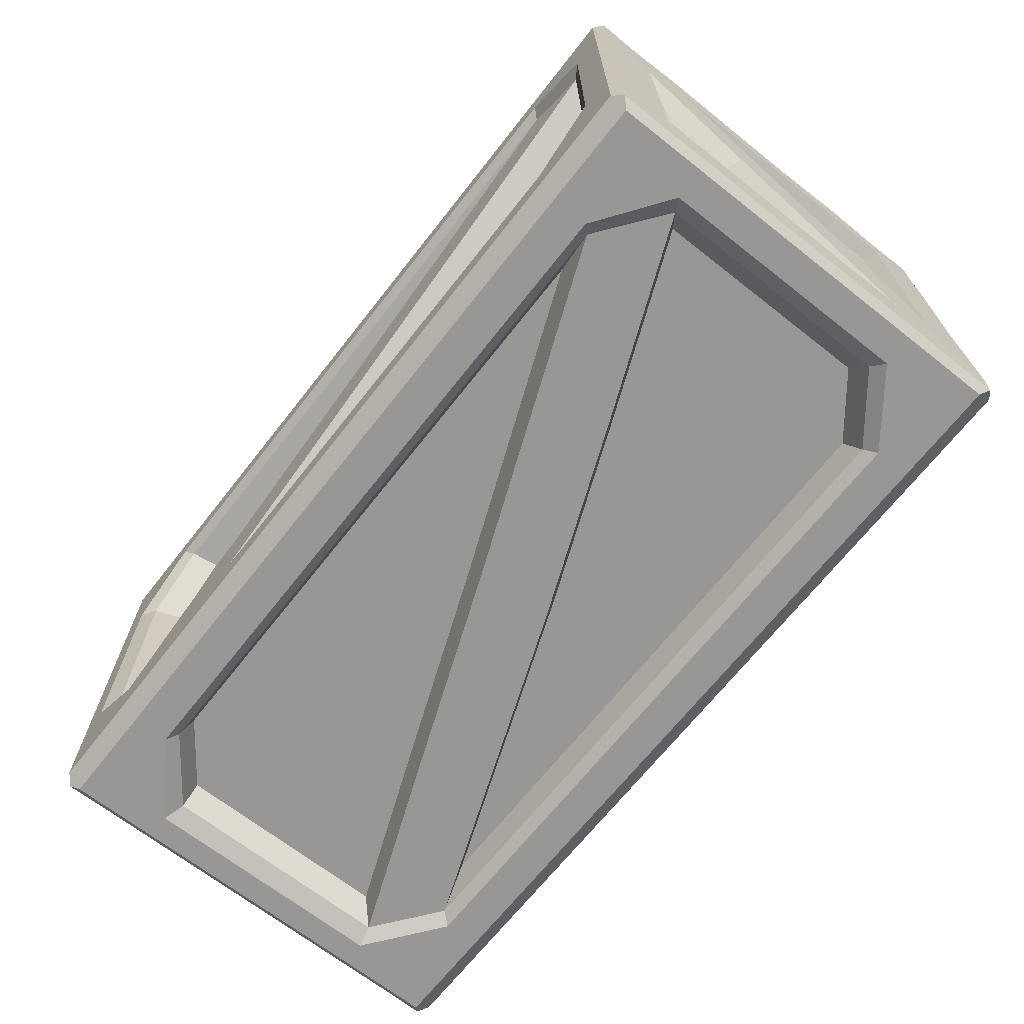
<metadata>
{"format":"obj","ext":"obj","renderer":"f3d","projection":"perspective","resolution":1024,"background":"white","views":[{"elev":-68.3,"azim":51.8,"up":"+Y"}]}
</metadata>
<code>
v  -0.6824 0.1605 -0.3596
v  -0.6824 0.4246 -0.3596
v  -0.6423 0.4246 -0.3596
v  -0.6423 0.1605 -0.3596
v  0.678 0.5545 -0.3596
v  0.678 0.3009 -0.3596
v  0.6295 0.3009 -0.3596
v  0.6295 0.5545 -0.3596
v  -0.5243 0.6922 -0.3596
v  -0.003 0.6922 -0.3596
v  -0.003 0.6371 -0.3596
v  -0.5243 0.6371 -0.3596
v  0.5191 0.0247 -0.3596
v  -0.003 0.0247 -0.3596
v  -0.003 0.0812 -0.3596
v  0.5191 0.0812 -0.3596
v  -0.6824 0.6371 -0.3596
v  -0.6824 0.6922 -0.3596
v  -0.6423 0.6922 -0.3596
v  -0.6423 0.6371 -0.3596
v  -0.6423 0.0812 -0.3596
v  -0.6423 0.0247 -0.3596
v  -0.6824 0.0247 -0.3596
v  -0.6824 0.0812 -0.3596
v  0.678 0.0812 -0.3596
v  0.678 0.0247 -0.3596
v  0.6295 0.0247 -0.3596
v  0.6295 0.0812 -0.3596
v  0.6295 0.6371 -0.3596
v  0.6295 0.6922 -0.3596
v  0.678 0.6922 -0.3596
v  0.678 0.6371 -0.3596
v  0.5191 0.6922 -0.3596
v  0.5191 0.6371 -0.3596
v  -0.5243 0.0247 -0.3596
v  -0.5243 0.0812 -0.3596
v  0.5064 0.0952 -0.3457
v  -0.003 0.3009 -0.3457
v  0.3015 0.3009 -0.3457
v  0.6085 0.1732 -0.3457
v  -0.5116 0.6201 -0.3457
v  -0.003 0.4246 -0.3457
v  -0.319 0.4246 -0.3457
v  -0.6136 0.5418 -0.3457
v  -0.6824 0.5474 -0.3596
v  -0.6423 0.5474 -0.3596
v  0.678 0.1605 -0.3596
v  0.6295 0.1605 -0.3596
v  0.488 0.6062 -0.3022
v  0.582 0.5342 -0.3022
v  0.2995 0.3125 -0.3022
v  0.0195 0.4263 -0.3022
v  -0.4996 0.1072 -0.3022
v  -0.5933 0.1789 -0.3022
v  -0.3226 0.4098 -0.3022
v  -0.0322 0.2962 -0.3022
v  -0.0322 0.1072 -0.3022
v  0.0195 0.6062 -0.3022
v  -0.4484 0.6062 -0.3022
v  0.4358 0.1072 -0.3022
v  0.582 0.3125 -0.3022
v  0.582 0.195 -0.3022
v  -0.5933 0.4098 -0.3022
v  -0.5933 0.5176 -0.3022
v  -0.003 0.6201 -0.3457
v  0.5064 0.6201 -0.3457
v  0.6085 0.5418 -0.3457
v  0.6085 0.3009 -0.3457
v  -0.003 0.0952 -0.3457
v  -0.5116 0.0952 -0.3457
v  -0.6136 0.1732 -0.3457
v  -0.6136 0.4246 -0.3457
v  -0.695 0.6371 -0.3457
v  -0.6948 0.7058 -0.3462
v  -0.6423 0.7053 -0.3462
v  -0.5116 0.7053 -0.3462
v  -0.6946 0.5419 -0.3455
v  -0.6423 0.0133 -0.3459
v  -0.695 0.0137 -0.346
v  -0.695 0.0812 -0.3457
v  -0.6946 0.1757 -0.3455
v  -0.5116 0.0133 -0.3459
v  0.6907 0.0812 -0.3457
v  0.6915 0.0124 -0.346
v  0.6295 0.0133 -0.3459
v  0.5064 0.0133 -0.3459
v  0.6919 0.1743 -0.3455
v  0.6295 0.7053 -0.3462
v  0.6917 0.7045 -0.3462
v  0.6907 0.6371 -0.3457
v  0.6919 0.5405 -0.3455
v  0.5064 0.7053 -0.3462
v  -0.695 0.4246 -0.3457
v  0.6907 0.3009 -0.3457
v  -0.003 0.7053 -0.3462
v  -0.003 0.0133 -0.3459
v  -0.6944 0.358 -0.0864
v  -0.6944 0.4431 -0.0002
v  -0.694 0.6153 -0.1803
v  -0.694 0.537 -0.2598
v  -0.695 0.177 0.3458
v  -0.695 0.2929 0.3457
v  -0.694 0.359 0.2588
v  -0.694 0.1806 0.2588
v  -0.694 0.359 -0.2598
v  -0.6946 0.7062 0.1815
v  -0.695 0.7058 0.0658
v  -0.694 0.6153 -0.0002
v  -0.694 0.6153 0.1613
v  -0.695 0.0145 -0.1817
v  -0.695 0.0146 -0.0658
v  -0.694 0.1025 -0.0002
v  -0.694 0.1025 -0.1615
v  -0.695 0.6363 0.3457
v  -0.695 0.706 0.3459
v  -0.695 0.7058 0.2783
v  -0.694 0.6153 0.2588
v  -0.694 0.1025 0.2588
v  -0.695 0.0146 0.2775
v  -0.6952 0.0139 0.3461
v  -0.695 0.0804 0.3457
v  -0.695 0.0146 -0.2784
v  -0.694 0.1025 -0.2598
v  -0.694 0.6153 -0.2598
v  -0.695 0.7058 -0.2776
v  -0.6946 0.7062 -0.183
v  -0.695 0.0145 0.1828
v  -0.694 0.1025 0.1761
v  -0.695 0.5431 0.3458
v  -0.694 0.5263 0.2588
v  -0.694 0.1916 -0.2598
v  -0.694 0.2701 -0.0002
v  -0.694 0.3553 0.0866
v  -0.6473 0.3603 -0.2434
v  -0.6473 0.2321 -0.2434
v  -0.6473 0.3539 -0.1177
v  -0.6469 0.359 0.2417
v  -0.6469 0.4856 0.2417
v  -0.6469 0.358 0.1148
v  -0.6473 0.1154 -0.0002
v  -0.6473 0.1154 0.1258
v  -0.6473 0.2397 -0.0002
v  -0.6483 0.6028 -0.0002
v  -0.6483 0.6028 -0.1341
v  -0.6483 0.4722 -0.0002
v  -0.6702 0.3644 0.0957
v  -0.6702 0.5154 0.2477
v  -0.6702 0.6065 0.1589
v  -0.6702 0.4522 -0.0002
v  -0.6469 0.229 0.2417
v  -0.6473 0.1154 -0.1254
v  -0.6473 0.4868 -0.2434
v  -0.6705 0.351 -0.0934
v  -0.6705 0.2 -0.2473
v  -0.6705 0.1105 -0.1565
v  -0.6702 0.2632 -0.0002
v  -0.6483 0.6028 0.1282
v  -0.6702 0.359 0.2477
v  -0.6702 0.207 0.2477
v  -0.6702 0.6062 0.2477
v  -0.6702 0.6065 -0.0002
v  -0.6702 0.6065 -0.1501
v  -0.6705 0.359 -0.2473
v  -0.6705 0.511 -0.2473
v  -0.6705 0.1117 -0.2473
v  -0.6705 0.1105 -0.0002
v  -0.6702 0.1105 0.1499
v  0.6932 0.3594 -0.0864
v  0.6932 0.2742 -0.0002
v  0.6929 0.102 -0.1803
v  0.6929 0.1803 -0.2598
v  0.6923 0.5417 0.3458
v  0.6907 0.4166 0.3457
v  0.6929 0.3584 0.2588
v  0.6929 0.5367 0.2588
v  0.6929 0.3584 -0.2598
v  0.6919 0.0127 0.1828
v  0.6907 0.0146 0.0578
v  0.6929 0.102 -0.0002
v  0.6929 0.102 0.1613
v  0.6923 0.7043 -0.183
v  0.6907 0.7058 -0.0579
v  0.6929 0.6148 -0.0002
v  0.6929 0.6148 -0.1615
v  0.6907 0.0804 0.3457
v  0.6917 0.0126 0.3461
v  0.6907 0.0146 0.2775
v  0.6929 0.102 0.2588
v  0.6929 0.6148 0.2588
v  0.6907 0.7058 0.2783
v  0.6919 0.7047 0.3459
v  0.6907 0.6363 0.3457
v  0.6907 0.7058 -0.2776
v  0.6929 0.6148 -0.2598
v  0.6929 0.102 -0.2598
v  0.6907 0.0146 -0.2784
v  0.6931 0.0548 -0.3454
v  0.6919 0.0127 -0.1817
v  0.6923 0.7043 0.1815
v  0.6929 0.6148 0.1761
v  0.6923 0.1756 0.3458
v  0.6929 0.191 0.2588
v  0.6929 0.5257 -0.2598
v  0.6929 0.4472 -0.0002
v  0.6929 0.362 0.0866
v  0.6461 0.357 -0.2434
v  0.6461 0.4853 -0.2434
v  0.6461 0.3634 -0.1177
v  0.6458 0.3584 0.2417
v  0.6458 0.2317 0.2417
v  0.6458 0.3593 0.1148
v  0.6461 0.6019 -0.0002
v  0.6461 0.6019 0.1258
v  0.6461 0.4776 -0.0002
v  0.6471 0.1146 -0.0002
v  0.6471 0.1146 -0.1341
v  0.6471 0.2452 -0.0002
v  0.669 0.3529 0.0957
v  0.669 0.2019 0.2477
v  0.669 0.1108 0.1589
v  0.669 0.2651 -0.0002
v  0.6458 0.4884 0.2417
v  0.6461 0.6019 -0.1254
v  0.6461 0.2306 -0.2434
v  0.6694 0.3663 -0.0934
v  0.6694 0.5173 -0.2473
v  0.6694 0.6068 -0.1565
v  0.669 0.4542 -0.0002
v  0.6471 0.1146 0.1282
v  0.669 0.3584 0.2477
v  0.669 0.5104 0.2477
v  0.669 0.1111 0.2477
v  0.669 0.1108 -0.0002
v  0.669 0.1108 -0.1501
v  0.6694 0.3584 -0.2473
v  0.6694 0.2064 -0.2473
v  0.6694 0.6056 -0.2473
v  0.6694 0.6068 -0.0002
v  0.669 0.6068 0.1499
v  -0.6824 0.557 0.3596
v  -0.6824 0.2929 0.3596
v  -0.6423 0.2929 0.3596
v  -0.6423 0.557 0.3596
v  0.678 0.163 0.3596
v  0.678 0.4166 0.3596
v  0.6295 0.4166 0.3596
v  0.6295 0.163 0.3596
v  -0.5243 0.0253 0.3596
v  -0.003 0.0253 0.3596
v  -0.003 0.0804 0.3596
v  -0.5243 0.0804 0.3596
v  0.5191 0.6928 0.3596
v  -0.003 0.6928 0.3596
v  -0.003 0.6363 0.3596
v  0.5191 0.6363 0.3596
v  -0.6824 0.0804 0.3596
v  -0.6824 0.0253 0.3596
v  -0.6423 0.0253 0.3596
v  -0.6423 0.0804 0.3596
v  -0.6423 0.6363 0.3596
v  -0.6423 0.6928 0.3596
v  -0.6824 0.6928 0.3596
v  -0.6824 0.6363 0.3596
v  0.678 0.6363 0.3596
v  0.678 0.6928 0.3596
v  0.6295 0.6928 0.3596
v  0.6295 0.6363 0.3596
v  0.6295 0.0804 0.3596
v  0.6295 0.0253 0.3596
v  0.678 0.0253 0.3596
v  0.678 0.0804 0.3596
v  0.5191 0.0253 0.3596
v  0.5191 0.0804 0.3596
v  -0.5243 0.6928 0.3596
v  -0.5243 0.6363 0.3596
v  0.5064 0.6223 0.3457
v  -0.003 0.4166 0.3457
v  0.3015 0.4166 0.3457
v  0.6085 0.5443 0.3457
v  -0.5116 0.0974 0.3457
v  -0.003 0.2929 0.3457
v  -0.319 0.2929 0.3457
v  -0.6136 0.1757 0.3457
v  -0.6824 0.1701 0.3596
v  -0.6423 0.1701 0.3596
v  0.678 0.557 0.3596
v  0.6295 0.557 0.3596
v  0.488 0.1113 0.3022
v  0.582 0.1833 0.3022
v  0.2995 0.405 0.3022
v  0.0195 0.2912 0.3022
v  -0.4996 0.6103 0.3022
v  -0.5933 0.5386 0.3022
v  -0.3226 0.3077 0.3022
v  -0.0322 0.4213 0.3022
v  -0.0322 0.6103 0.3022
v  0.0195 0.1113 0.3022
v  -0.4484 0.1113 0.3022
v  0.4358 0.6103 0.3022
v  0.582 0.405 0.3022
v  0.582 0.5224 0.3022
v  -0.5933 0.3077 0.3022
v  -0.5933 0.1999 0.3022
v  -0.003 0.0974 0.3457
v  0.5064 0.0974 0.3457
v  0.6085 0.1757 0.3457
v  0.6085 0.4166 0.3457
v  -0.003 0.6223 0.3457
v  -0.5116 0.6223 0.3457
v  -0.6136 0.5443 0.3457
v  -0.6136 0.2929 0.3457
v  -0.6423 0.0136 0.3462
v  -0.5116 0.0136 0.3462
v  -0.6423 0.7056 0.3459
v  -0.5116 0.7056 0.3459
v  0.6295 0.7056 0.3459
v  0.5064 0.7056 0.3459
v  0.6295 0.0136 0.3462
v  0.5064 0.0136 0.3462
v  -0.003 0.0136 0.3462
v  -0.003 0.7056 0.3459
v  -0.6824 0.7197 -0.1983
v  -0.6824 0.7197 0.0658
v  -0.6423 0.7197 0.0658
v  -0.6423 0.7197 -0.1983
v  0.678 0.7197 0.1957
v  0.678 0.7197 -0.0579
v  0.6295 0.7197 -0.0579
v  0.6295 0.7197 0.1957
v  -0.5243 0.7197 0.3334
v  -0.003 0.7197 0.3334
v  -0.003 0.7197 0.2783
v  -0.5243 0.7197 0.2783
v  0.5191 0.7197 -0.3341
v  -0.003 0.7197 -0.3341
v  -0.003 0.7197 -0.2776
v  0.5191 0.7197 -0.2776
v  -0.6824 0.7197 0.2783
v  -0.6824 0.7197 0.3334
v  -0.6423 0.7197 0.3334
v  -0.6423 0.7197 0.2783
v  -0.6423 0.7197 -0.2776
v  -0.6423 0.7197 -0.3341
v  -0.6824 0.7197 -0.3341
v  -0.6824 0.7197 -0.2776
v  0.678 0.7197 -0.2776
v  0.678 0.7197 -0.3341
v  0.6295 0.7197 -0.3341
v  0.6295 0.7197 -0.2776
v  0.6295 0.7197 0.2783
v  0.6295 0.7197 0.3334
v  0.678 0.7197 0.3334
v  0.678 0.7197 0.2783
v  0.5191 0.7197 0.3334
v  0.5191 0.7197 0.2783
v  -0.5243 0.7197 -0.3341
v  -0.5243 0.7197 -0.2776
v  0.5064 0.7058 -0.2636
v  -0.003 0.7058 -0.0579
v  0.3015 0.7058 -0.0579
v  0.6085 0.7058 -0.1856
v  -0.5116 0.7058 0.2613
v  -0.003 0.7058 0.0658
v  -0.319 0.7058 0.0658
v  -0.6136 0.7058 0.183
v  -0.6824 0.7197 0.1886
v  -0.6423 0.7197 0.1886
v  0.678 0.7197 -0.1983
v  0.6295 0.7197 -0.1983
v  0.488 0.6623 0.2474
v  0.582 0.6623 0.1754
v  0.2995 0.6623 -0.0463
v  0.0195 0.6623 0.0675
v  -0.4996 0.6623 -0.2516
v  -0.5933 0.6623 -0.1799
v  -0.3226 0.6623 0.051
v  -0.0322 0.6623 -0.0626
v  -0.0322 0.6623 -0.2516
v  0.0195 0.6623 0.2474
v  -0.4484 0.6623 0.2474
v  0.4358 0.6623 -0.2516
v  0.582 0.6623 -0.0463
v  0.582 0.6623 -0.1637
v  -0.5933 0.6623 0.051
v  -0.5933 0.6623 0.1588
v  -0.003 0.7058 0.2613
v  0.5064 0.7058 0.2613
v  0.6085 0.7058 0.183
v  0.6085 0.7058 -0.0579
v  -0.003 0.7058 -0.2636
v  -0.5116 0.7058 -0.2636
v  -0.6136 0.7058 -0.1856
v  -0.6136 0.7058 0.0658
v  -0.6824 0.0007 0.1982
v  -0.6824 0.0007 -0.0658
v  -0.6423 0.0007 -0.0658
v  -0.6423 0.0007 0.1982
v  0.678 0.0007 -0.1958
v  0.678 0.0007 0.0578
v  0.6295 0.0007 0.0578
v  0.6295 0.0007 -0.1958
v  -0.5243 0.0007 -0.3335
v  -0.003 0.0007 -0.3335
v  -0.003 0.0007 -0.2784
v  -0.5243 0.0007 -0.2784
v  0.5191 0.0007 0.334
v  -0.003 0.0007 0.334
v  -0.003 0.0007 0.2775
v  0.5191 0.0007 0.2775
v  -0.6824 0.0007 -0.2784
v  -0.6824 0.0007 -0.3335
v  -0.6423 0.0007 -0.3335
v  -0.6423 0.0007 -0.2784
v  -0.6423 0.0007 0.2775
v  -0.6423 0.0007 0.334
v  -0.6824 0.0007 0.334
v  -0.6824 0.0007 0.2775
v  0.678 0.0007 0.2775
v  0.678 0.0007 0.334
v  0.6295 0.0007 0.334
v  0.6295 0.0007 0.2775
v  0.6295 0.0007 -0.2784
v  0.6295 0.0007 -0.3335
v  0.678 0.0007 -0.3335
v  0.678 0.0007 -0.2784
v  0.5191 0.0007 -0.3335
v  0.5191 0.0007 -0.2784
v  -0.5243 0.0007 0.334
v  -0.5243 0.0007 0.2775
v  0.5064 0.0146 0.2635
v  -0.003 0.0146 0.0578
v  0.3015 0.0146 0.0578
v  0.6085 0.0146 0.1855
v  -0.5116 0.0146 -0.2614
v  -0.003 0.0146 -0.0658
v  -0.319 0.0146 -0.0658
v  -0.6136 0.0146 -0.1831
v  -0.6824 0.0007 -0.1887
v  -0.6423 0.0007 -0.1887
v  0.678 0.0007 0.1982
v  0.6295 0.0007 0.1982
v  0.488 0.0581 -0.2475
v  0.582 0.0581 -0.1754
v  0.2995 0.0581 0.0462
v  0.0195 0.0581 -0.0676
v  -0.4996 0.0581 0.2515
v  -0.5933 0.0581 0.1799
v  -0.3226 0.0581 -0.0511
v  -0.0322 0.0581 0.0625
v  -0.0322 0.0581 0.2515
v  0.0195 0.0581 -0.2475
v  -0.4484 0.0581 -0.2475
v  0.4358 0.0581 0.2515
v  0.582 0.0581 0.0462
v  0.582 0.0581 0.1637
v  -0.5933 0.0581 -0.0511
v  -0.5933 0.0581 -0.1588
v  -0.003 0.0146 -0.2614
v  0.5064 0.0146 -0.2614
v  0.6085 0.0146 -0.1831
v  0.6085 0.0146 0.0578
v  -0.003 0.0146 0.2635
v  -0.5116 0.0146 0.2635
v  -0.6136 0.0146 0.1855
v  -0.6136 0.0146 -0.0658
g Box005
f 1 2 3 4
f 5 6 7 8
f 9 10 11 12
f 13 14 15 16
f 17 18 19 20
f 21 22 23 24
f 25 26 27 28
f 29 30 31 32
f 33 30 29 34
f 12 20 19 9
f 35 22 21 36
f 16 28 27 13
f 37 38 39 40
f 41 42 43 44
f 45 17 20 46
f 4 21 24 1
f 47 25 28 48
f 8 29 32 5
f 49 50 51 52
f 53 54 55 56
f 38 43 42 39
f 10 33 34 11
f 14 35 36 15
f 57 53 56
f 58 49 52
f 59 58 52
f 60 57 56
f 2 45 46 3
f 6 47 48 7
f 61 62 51
f 63 64 55
f 54 63 55
f 50 61 51
f 48 28 16
f 34 29 8
f 46 20 12
f 36 21 4
f 41 65 58 59
f 65 66 49 58
f 66 67 50 49
f 67 68 61 50
f 68 40 62 61
f 40 39 51 62
f 39 42 52 51
f 42 41 59 52
f 37 69 57 60
f 69 70 53 57
f 70 71 54 53
f 71 72 63 54
f 72 44 64 63
f 44 43 55 64
f 43 38 56 55
f 38 37 60 56
f 73 74 18 17
f 74 75 19 18
f 75 76 9 19
f 41 44 46 12
f 77 73 17 45
f 78 79 23 22
f 79 80 24 23
f 80 81 1 24
f 71 70 36 4
f 82 78 22 35
f 83 84 26 25
f 84 85 27 26
f 85 86 13 27
f 37 40 48 16
f 87 83 25 47
f 88 89 31 30
f 89 90 32 31
f 90 91 5 32
f 67 66 34 8
f 92 88 30 33
f 93 77 45 2
f 44 72 3 46
f 72 71 4 3
f 81 93 2 1
f 94 87 47 6
f 40 68 7 48
f 68 67 8 7
f 91 94 6 5
f 95 92 33 10
f 66 65 11 34
f 65 41 12 11
f 76 95 10 9
f 96 82 35 14
f 70 69 15 36
f 69 37 16 15
f 86 96 14 13
f 97 98 99 100
f 101 102 103 104
f 77 93 105 100
f 106 107 108 109
f 110 111 112 113
f 114 115 116 117
f 118 119 120 121
f 80 79 122 123
f 124 125 74 73
f 126 125 124 99
f 109 117 116 106
f 127 119 118 128
f 113 123 122 110
f 129 114 117 130
f 104 118 121 101
f 81 80 123 131
f 100 124 73 77
f 97 132 133 98
f 102 129 130 103
f 93 81 131 105
f 134 135 136
f 137 138 139
f 107 126 99 108
f 111 127 128 112
f 140 141 142
f 143 144 145
f 146 147 148 149
f 150 137 139
f 151 140 142
f 152 134 136
f 153 154 155 156
f 157 143 145
f 133 132 128 104
f 104 103 158 159
f 103 130 147 158
f 130 117 160 147
f 117 109 148 160
f 109 108 161 148
f 108 99 162 161
f 100 105 163 164
f 105 131 154 163
f 131 123 165 154
f 123 113 155 165
f 113 112 166 155
f 112 128 167 166
f 153 164 152 136
f 164 163 134 152
f 163 154 135 134
f 154 153 136 135
f 147 146 139 138
f 146 159 150 139
f 159 158 137 150
f 158 147 138 137
f 156 155 151 142
f 155 166 140 151
f 166 167 141 140
f 167 156 142 141
f 149 148 157 145
f 148 161 143 157
f 161 162 144 143
f 162 149 145 144
f 128 118 104
f 147 160 148
f 154 165 155
f 99 124 100
f 159 146 133 104
f 146 149 98 133
f 149 162 99 98
f 164 153 97 100
f 153 156 132 97
f 156 167 128 132
f 168 169 170 171
f 172 173 174 175
f 87 94 176 171
f 177 178 179 180
f 181 182 183 184
f 185 186 187 188
f 189 190 191 192
f 90 89 193 194
f 195 196 84 197
f 198 196 195 170
f 180 188 187 177
f 199 190 189 200
f 184 194 193 181
f 201 185 188 202
f 175 189 192 172
f 91 90 194 203
f 171 195 197 87
f 168 204 205 169
f 173 201 202 174
f 94 91 203 176
f 206 207 208
f 209 210 211
f 178 198 170 179
f 182 199 200 183
f 212 213 214
f 215 216 217
f 218 219 220 221
f 222 209 211
f 223 212 214
f 224 206 208
f 225 226 227 228
f 229 215 217
f 205 204 200 175
f 175 174 230 231
f 174 202 219 230
f 202 188 232 219
f 188 180 220 232
f 180 179 233 220
f 179 170 234 233
f 171 176 235 236
f 176 203 226 235
f 203 194 237 226
f 194 184 227 237
f 184 183 238 227
f 183 200 239 238
f 225 236 224 208
f 236 235 206 224
f 235 226 207 206
f 226 225 208 207
f 219 218 211 210
f 218 231 222 211
f 231 230 209 222
f 230 219 210 209
f 228 227 223 214
f 227 238 212 223
f 238 239 213 212
f 239 228 214 213
f 221 220 229 217
f 220 233 215 229
f 233 234 216 215
f 234 221 217 216
f 200 189 175
f 219 232 220
f 226 237 227
f 170 195 171
f 231 218 205 175
f 218 221 169 205
f 221 234 170 169
f 236 225 168 171
f 225 228 204 168
f 228 239 200 204
f 240 241 242 243
f 244 245 246 247
f 248 249 250 251
f 252 253 254 255
f 256 257 258 259
f 260 261 262 263
f 264 265 266 267
f 268 269 270 271
f 272 269 268 273
f 251 259 258 248
f 274 261 260 275
f 255 267 266 252
f 276 277 278 279
f 280 281 282 283
f 284 256 259 285
f 243 260 263 240
f 286 264 267 287
f 247 268 271 244
f 288 289 290 291
f 292 293 294 295
f 277 282 281 278
f 249 272 273 250
f 253 274 275 254
f 296 292 295
f 297 288 291
f 298 297 291
f 299 296 295
f 241 284 285 242
f 245 286 287 246
f 300 301 290
f 302 303 294
f 293 302 294
f 289 300 290
f 287 267 255
f 273 268 247
f 285 259 251
f 275 260 243
f 280 304 297 298
f 304 305 288 297
f 305 306 289 288
f 306 307 300 289
f 307 279 301 300
f 279 278 290 301
f 278 281 291 290
f 281 280 298 291
f 276 308 296 299
f 308 309 292 296
f 309 310 293 292
f 310 311 302 293
f 311 283 303 302
f 283 282 294 303
f 282 277 295 294
f 277 276 299 295
f 121 120 257 256
f 120 312 258 257
f 312 313 248 258
f 280 283 285 251
f 101 121 256 284
f 314 115 262 261
f 115 114 263 262
f 114 129 240 263
f 310 309 275 243
f 315 314 261 274
f 192 191 265 264
f 191 316 266 265
f 316 317 252 266
f 276 279 287 255
f 172 192 264 286
f 318 186 270 269
f 186 185 271 270
f 185 201 244 271
f 306 305 273 247
f 319 318 269 272
f 102 101 284 241
f 283 311 242 285
f 311 310 243 242
f 129 102 241 240
f 173 172 286 245
f 279 307 246 287
f 307 306 247 246
f 201 173 245 244
f 320 319 272 249
f 305 304 250 273
f 304 280 251 250
f 313 320 249 248
f 321 315 274 253
f 309 308 254 275
f 308 276 255 254
f 317 321 253 252
f 322 323 324 325
f 326 327 328 329
f 330 331 332 333
f 334 335 336 337
f 338 339 340 341
f 342 343 344 345
f 346 347 348 349
f 350 351 352 353
f 354 351 350 355
f 333 341 340 330
f 356 343 342 357
f 337 349 348 334
f 358 359 360 361
f 362 363 364 365
f 366 338 341 367
f 325 342 345 322
f 368 346 349 369
f 329 350 353 326
f 370 371 372 373
f 374 375 376 377
f 359 364 363 360
f 331 354 355 332
f 335 356 357 336
f 378 374 377
f 379 370 373
f 380 379 373
f 381 378 377
f 323 366 367 324
f 327 368 369 328
f 382 383 372
f 384 385 376
f 375 384 376
f 371 382 372
f 369 349 337
f 355 350 329
f 367 341 333
f 357 342 325
f 362 386 379 380
f 386 387 370 379
f 387 388 371 370
f 388 389 382 371
f 389 361 383 382
f 361 360 372 383
f 360 363 373 372
f 363 362 380 373
f 358 390 378 381
f 390 391 374 378
f 391 392 375 374
f 392 393 384 375
f 393 365 385 384
f 365 364 376 385
f 364 359 377 376
f 359 358 381 377
f 116 115 339 338
f 115 314 340 339
f 314 315 330 340
f 362 365 367 333
f 106 116 338 366
f 75 74 344 343
f 74 125 345 344
f 125 126 322 345
f 392 391 357 325
f 76 75 343 356
f 193 89 347 346
f 89 88 348 347
f 88 92 334 348
f 358 361 369 337
f 181 193 346 368
f 316 191 352 351
f 191 190 353 352
f 190 199 326 353
f 388 387 355 329
f 317 316 351 354
f 107 106 366 323
f 365 393 324 367
f 393 392 325 324
f 126 107 323 322
f 182 181 368 327
f 361 389 328 369
f 389 388 329 328
f 199 182 327 326
f 321 317 354 331
f 387 386 332 355
f 386 362 333 332
f 315 321 331 330
f 95 76 356 335
f 391 390 336 357
f 390 358 337 336
f 92 95 335 334
f 394 395 396 397
f 398 399 400 401
f 402 403 404 405
f 406 407 408 409
f 410 411 412 413
f 414 415 416 417
f 418 419 420 421
f 422 423 424 425
f 426 423 422 427
f 405 413 412 402
f 428 415 414 429
f 409 421 420 406
f 430 431 432 433
f 434 435 436 437
f 438 410 413 439
f 397 414 417 394
f 440 418 421 441
f 401 422 425 398
f 442 443 444 445
f 446 447 448 449
f 431 436 435 432
f 403 426 427 404
f 407 428 429 408
f 450 446 449
f 451 442 445
f 452 451 445
f 453 450 449
f 395 438 439 396
f 399 440 441 400
f 454 455 444
f 456 457 448
f 447 456 448
f 443 454 444
f 441 421 409
f 427 422 401
f 439 413 405
f 429 414 397
f 434 458 451 452
f 458 459 442 451
f 459 460 443 442
f 460 461 454 443
f 461 433 455 454
f 433 432 444 455
f 432 435 445 444
f 435 434 452 445
f 430 462 450 453
f 462 463 446 450
f 463 464 447 446
f 464 465 456 447
f 465 437 457 456
f 437 436 448 457
f 436 431 449 448
f 431 430 453 449
f 122 79 411 410
f 79 78 412 411
f 78 82 402 412
f 434 437 439 405
f 110 122 410 438
f 312 120 416 415
f 120 119 417 416
f 119 127 394 417
f 464 463 429 397
f 313 312 415 428
f 187 186 419 418
f 186 318 420 419
f 318 319 406 420
f 430 433 441 409
f 177 187 418 440
f 85 84 424 423
f 84 196 425 424
f 196 198 398 425
f 460 459 427 401
f 86 85 423 426
f 111 110 438 395
f 437 465 396 439
f 465 464 397 396
f 127 111 395 394
f 178 177 440 399
f 433 461 400 441
f 461 460 401 400
f 198 178 399 398
f 96 86 426 403
f 459 458 404 427
f 458 434 405 404
f 82 96 403 402
f 320 313 428 407
f 463 462 408 429
f 462 430 409 408
f 319 320 407 406

</code>
